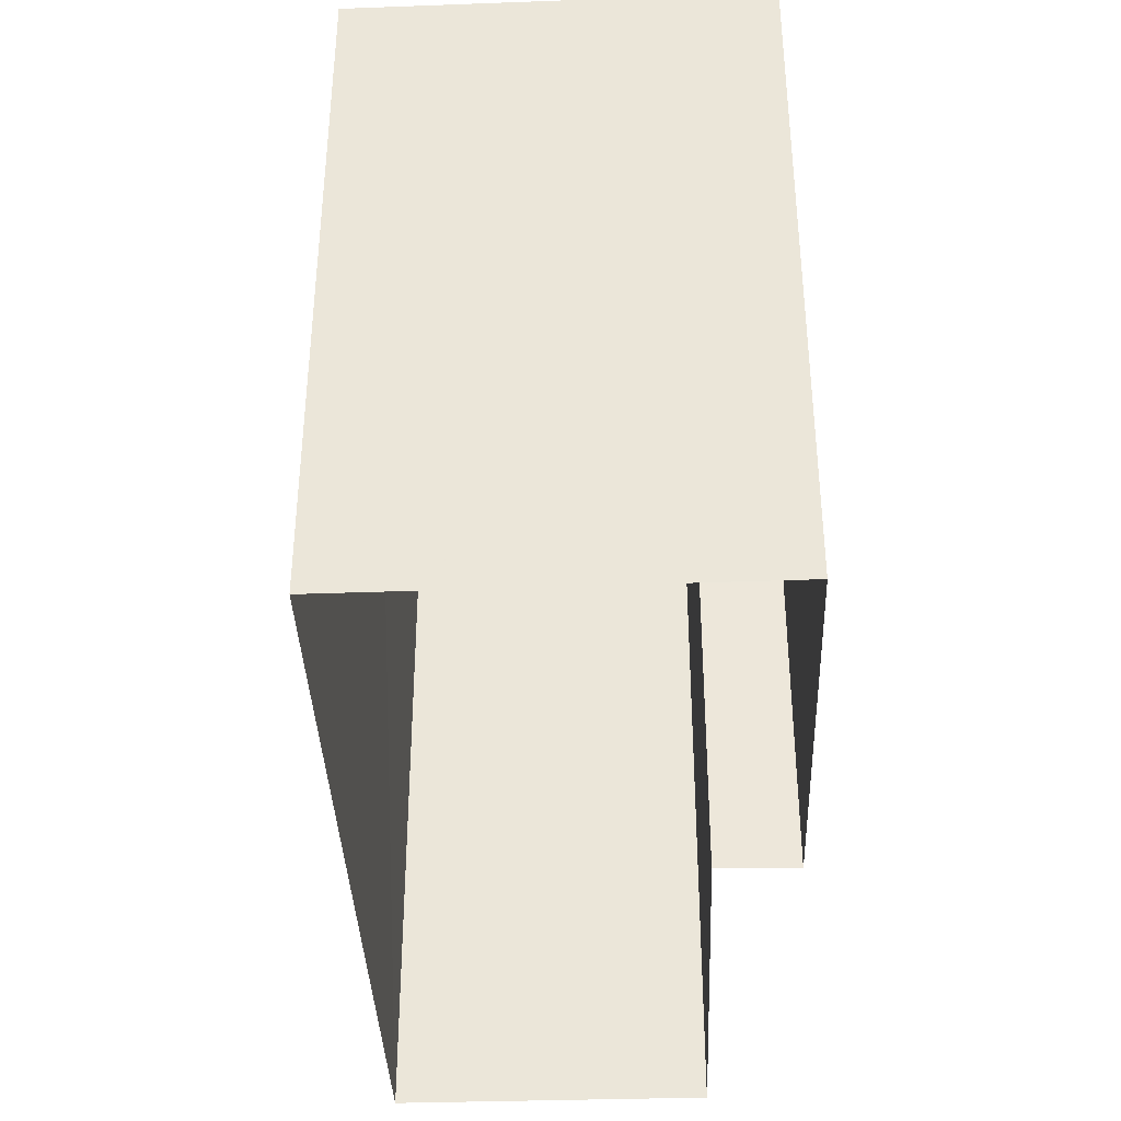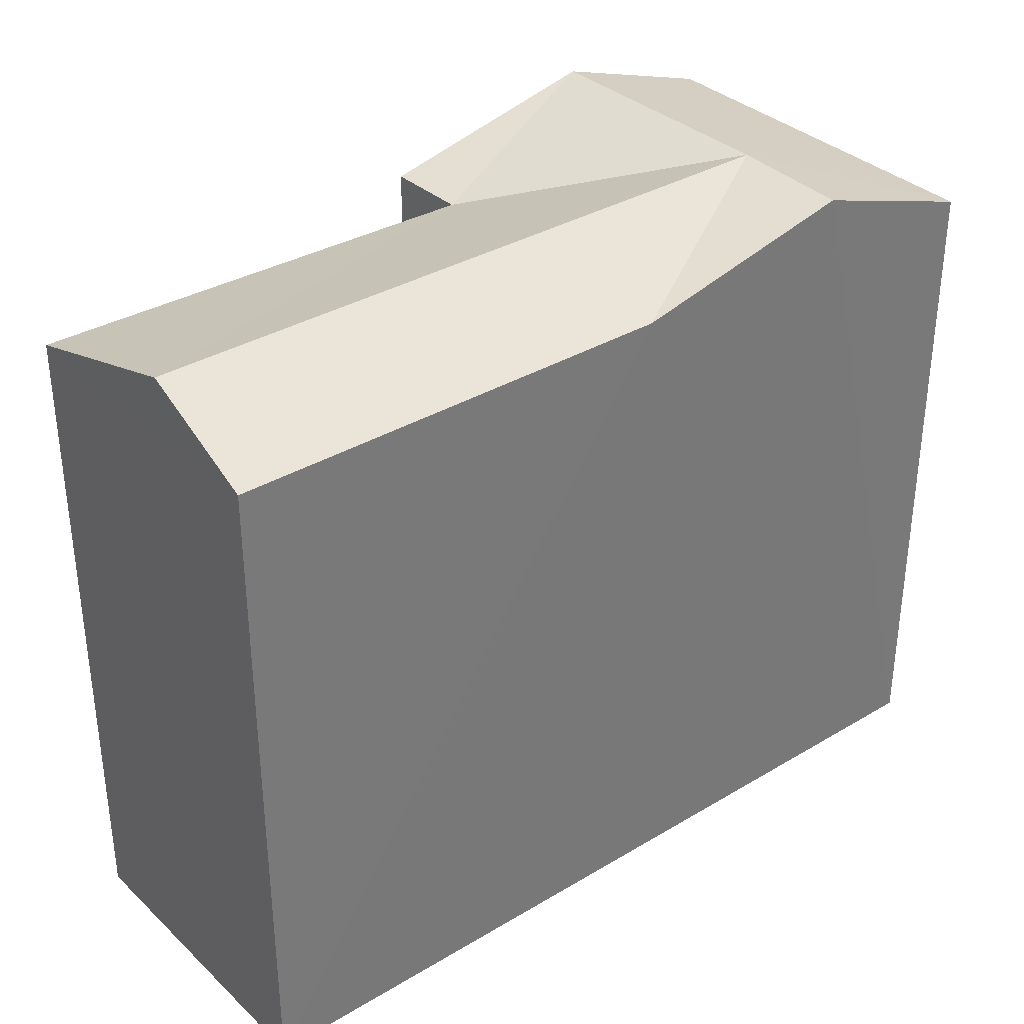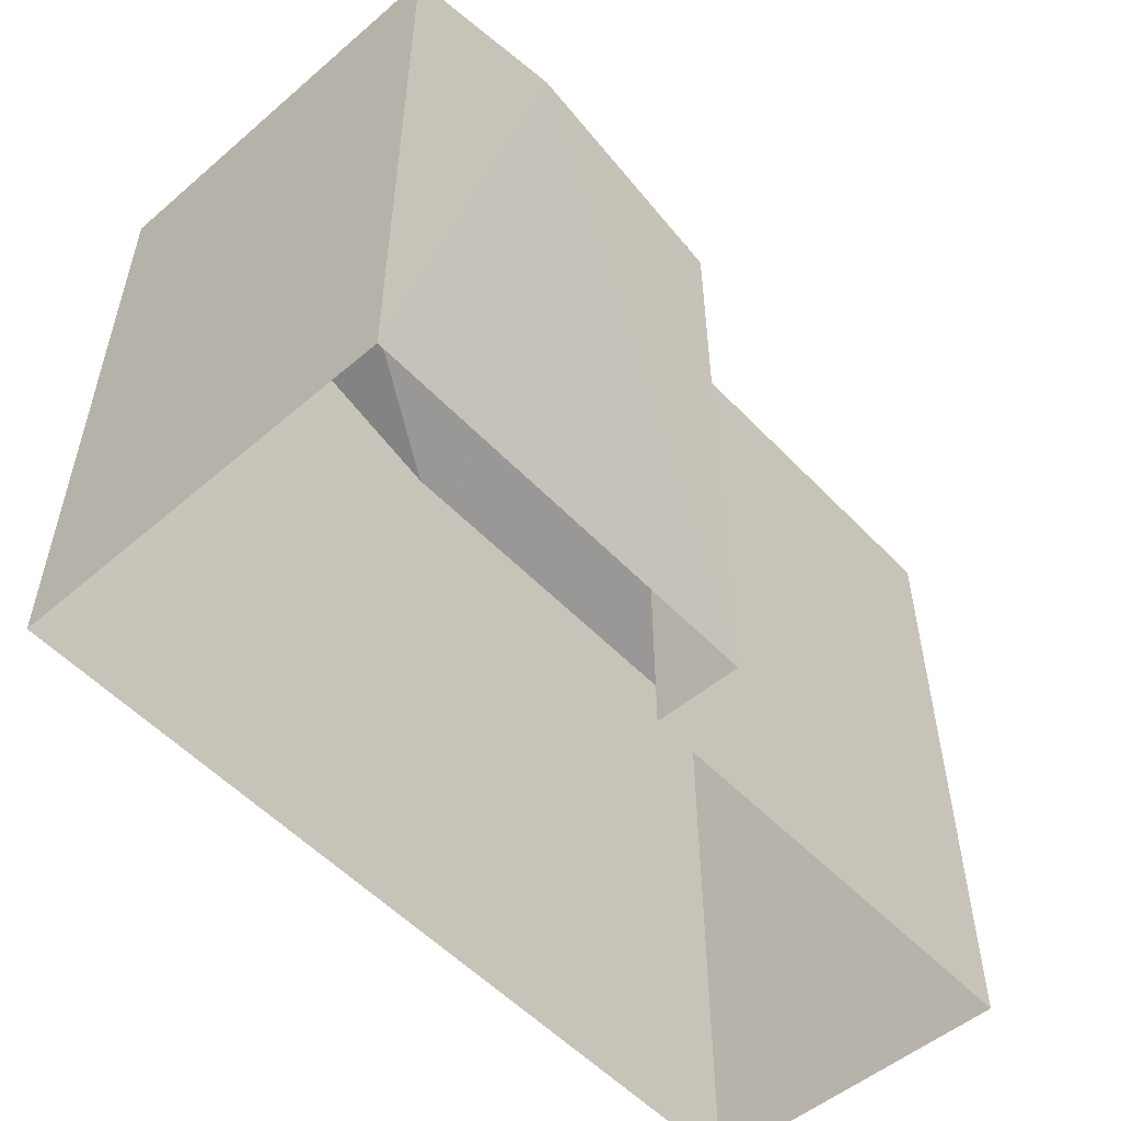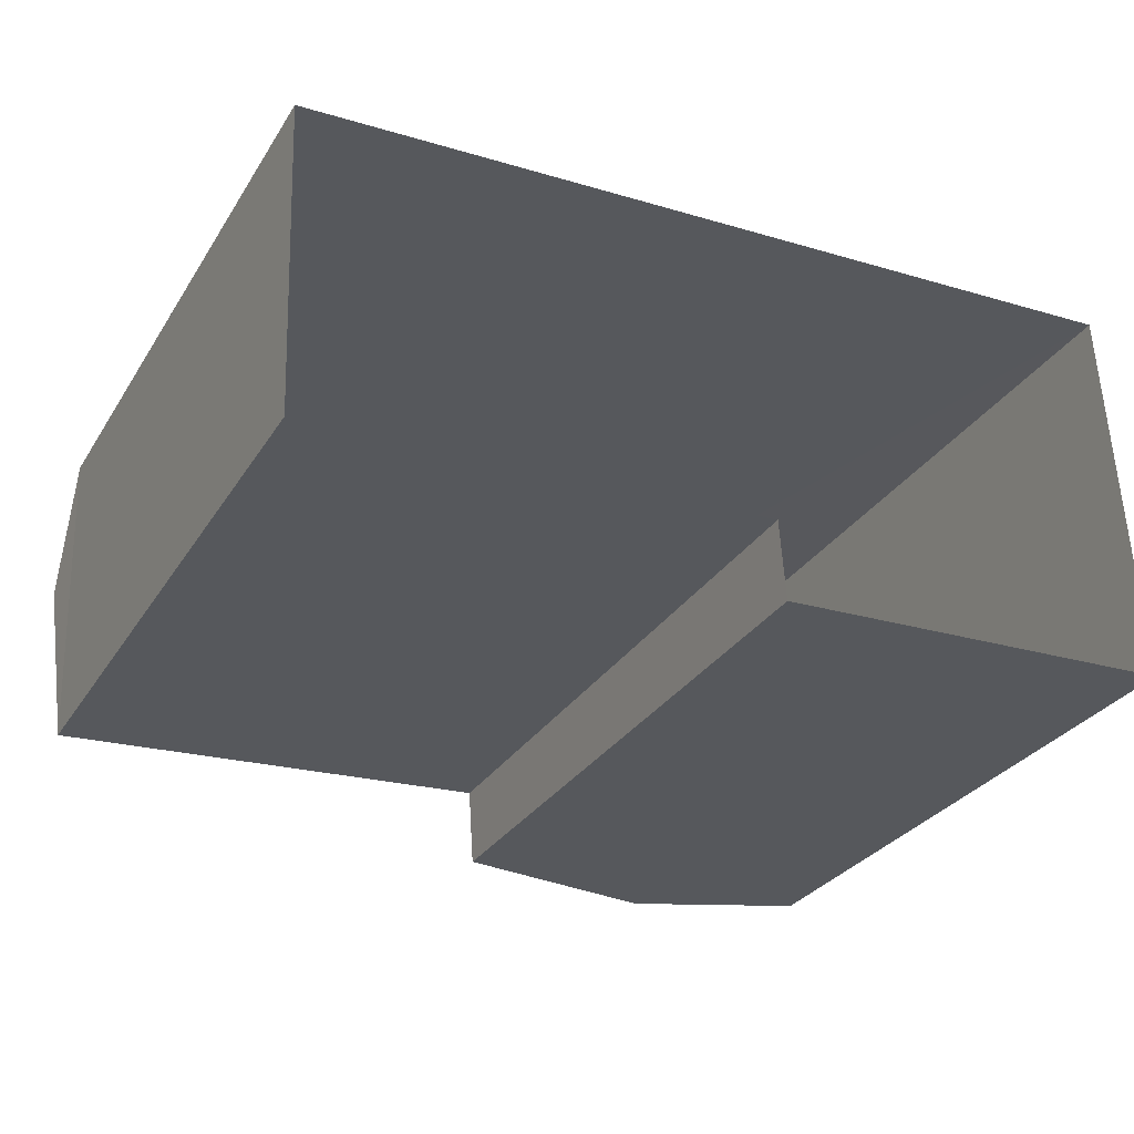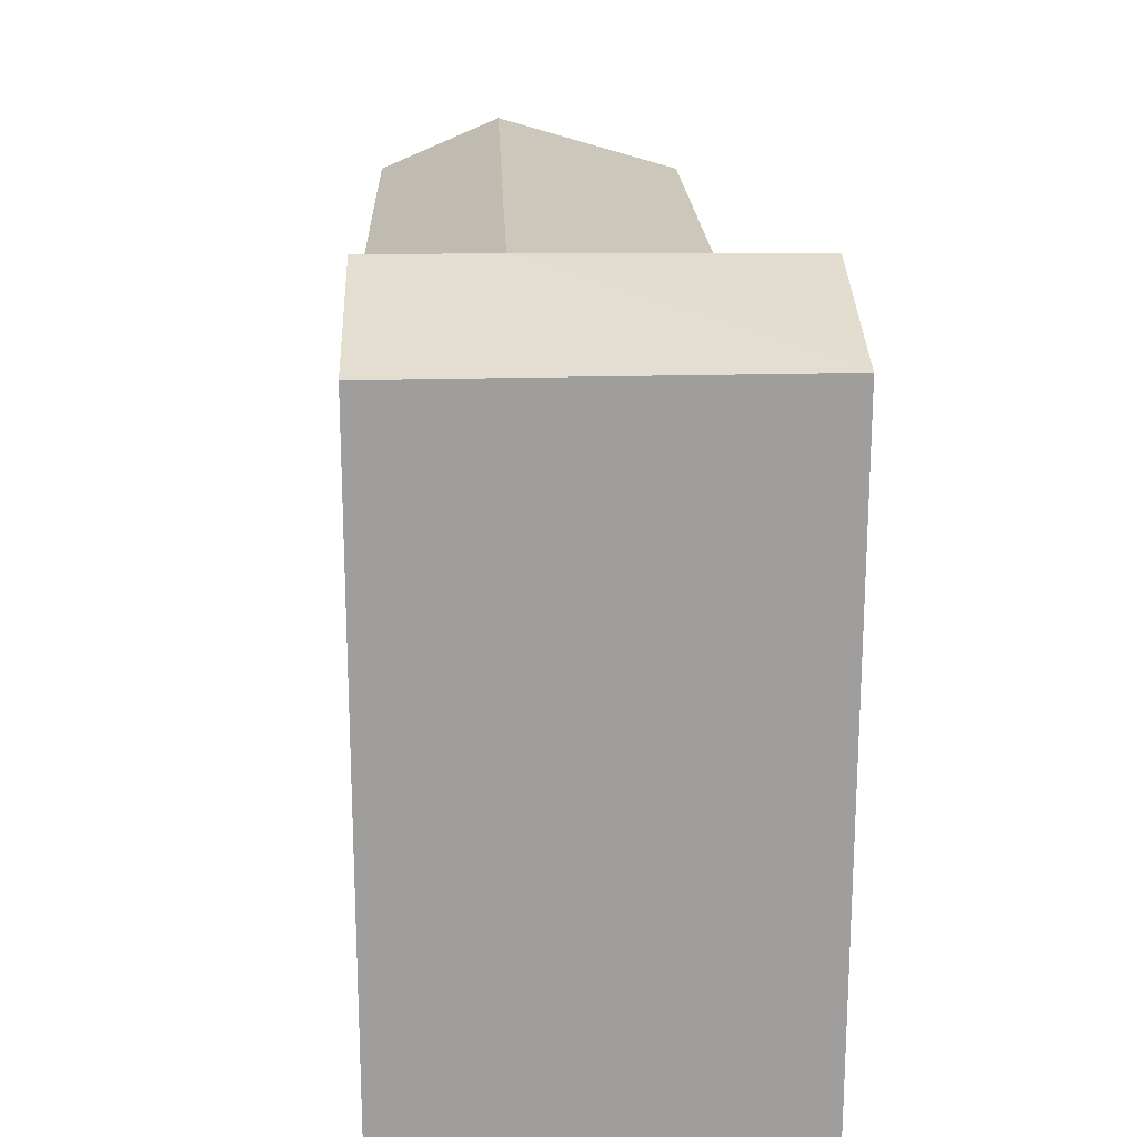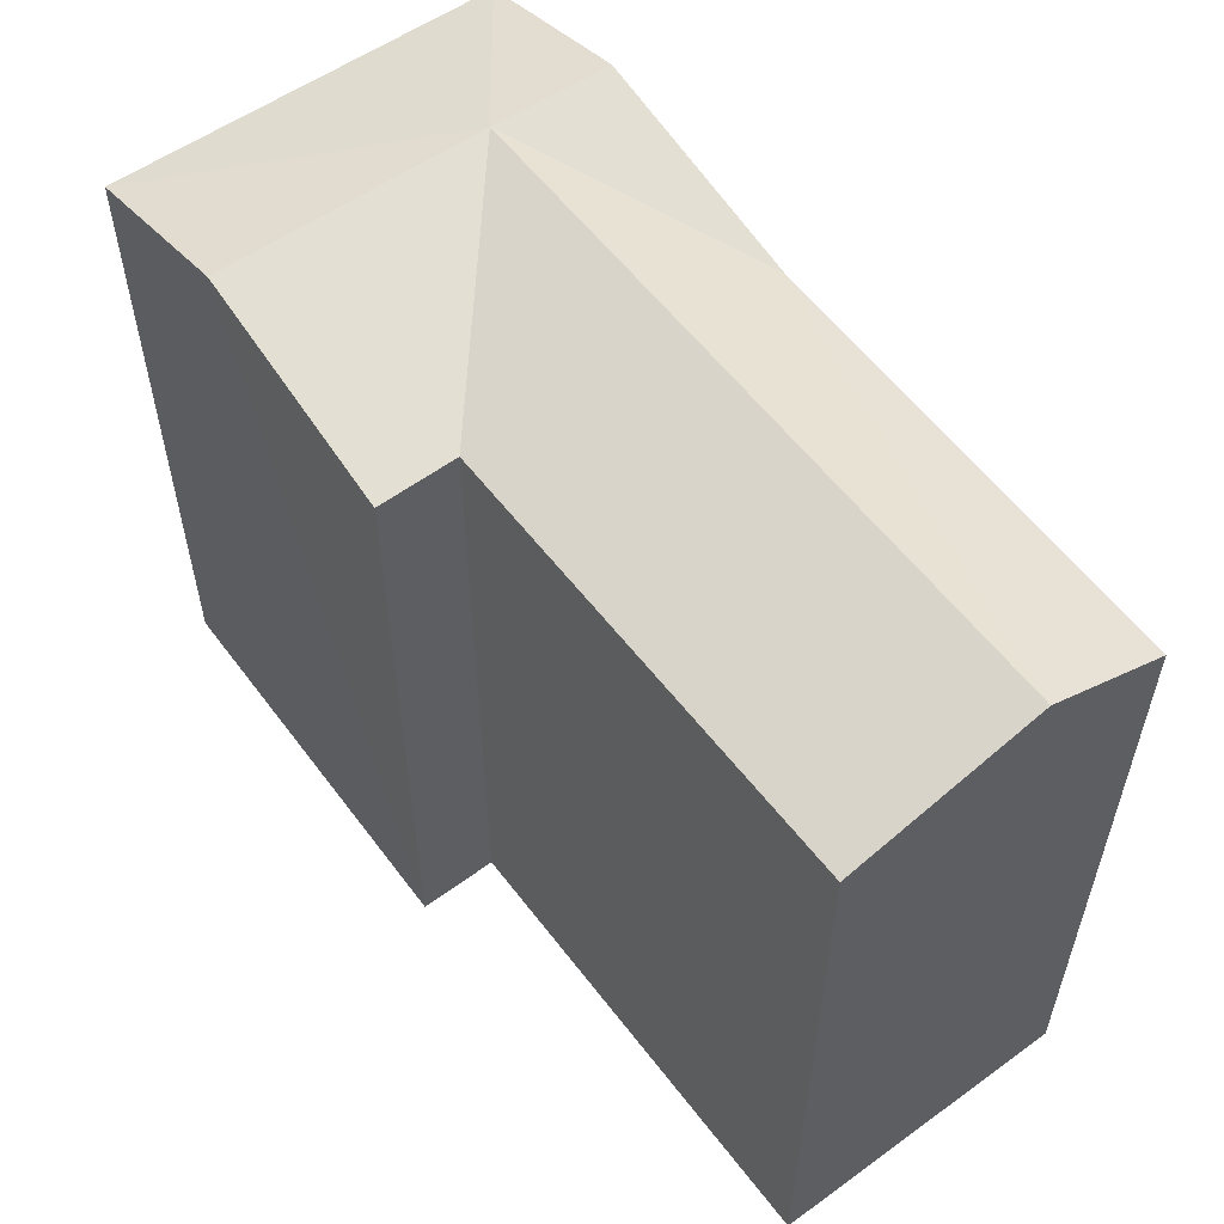
<metadata>
{"format":"obj","ext":"obj","renderer":"f3d","projection":"perspective","resolution":1024,"background":"white","views":[{"elev":-37.5,"azim":-91.0,"up":"+Z"},{"elev":34.1,"azim":138.0,"up":"+Z"},{"elev":-53.5,"azim":-51.3,"up":"+Z"},{"elev":-29.7,"azim":153.1,"up":"+Y"},{"elev":19.3,"azim":-95.2,"up":"+Z"},{"elev":56.3,"azim":50.3,"up":"+Z"}]}
</metadata>
<code>
v -3.728e+05 -1.034e+05 32.12
v -3.728e+05 -1.034e+05 32.12
v -3.728e+05 -1.034e+05 32.12
v -3.728e+05 -1.034e+05 32.12
v -3.728e+05 -1.034e+05 32.12
v -3.728e+05 -1.034e+05 32.12
v -3.728e+05 -1.034e+05 36.63
v -3.728e+05 -1.034e+05 36.28
v -3.728e+05 -1.034e+05 36.63
v -3.728e+05 -1.034e+05 36.28
v -3.728e+05 -1.034e+05 36.63
v -3.728e+05 -1.034e+05 36.28
v -3.728e+05 -1.034e+05 36.28
v -3.728e+05 -1.034e+05 36.28
v -3.728e+05 -1.034e+05 36.63
v -3.728e+05 -1.034e+05 36.28
v -3.728e+05 -1.034e+05 36.28
f 1 2 3
f 3 4 1
f 5 2 1
f 6 5 1
f 7 8 9
f 10 11 12
f 10 7 11
f 9 13 7
f 7 14 11
f 7 13 14
f 8 15 16
f 8 7 15
f 10 17 15
f 7 10 15
f 9 8 2
f 16 3 8
f 9 2 13
f 8 3 2
f 1 10 12
f 6 1 12
f 10 1 4
f 17 10 4
f 14 2 5
f 14 13 2
f 4 3 17
f 17 16 15
f 17 3 16
f 14 5 11
f 5 6 11
f 6 12 11

</code>
